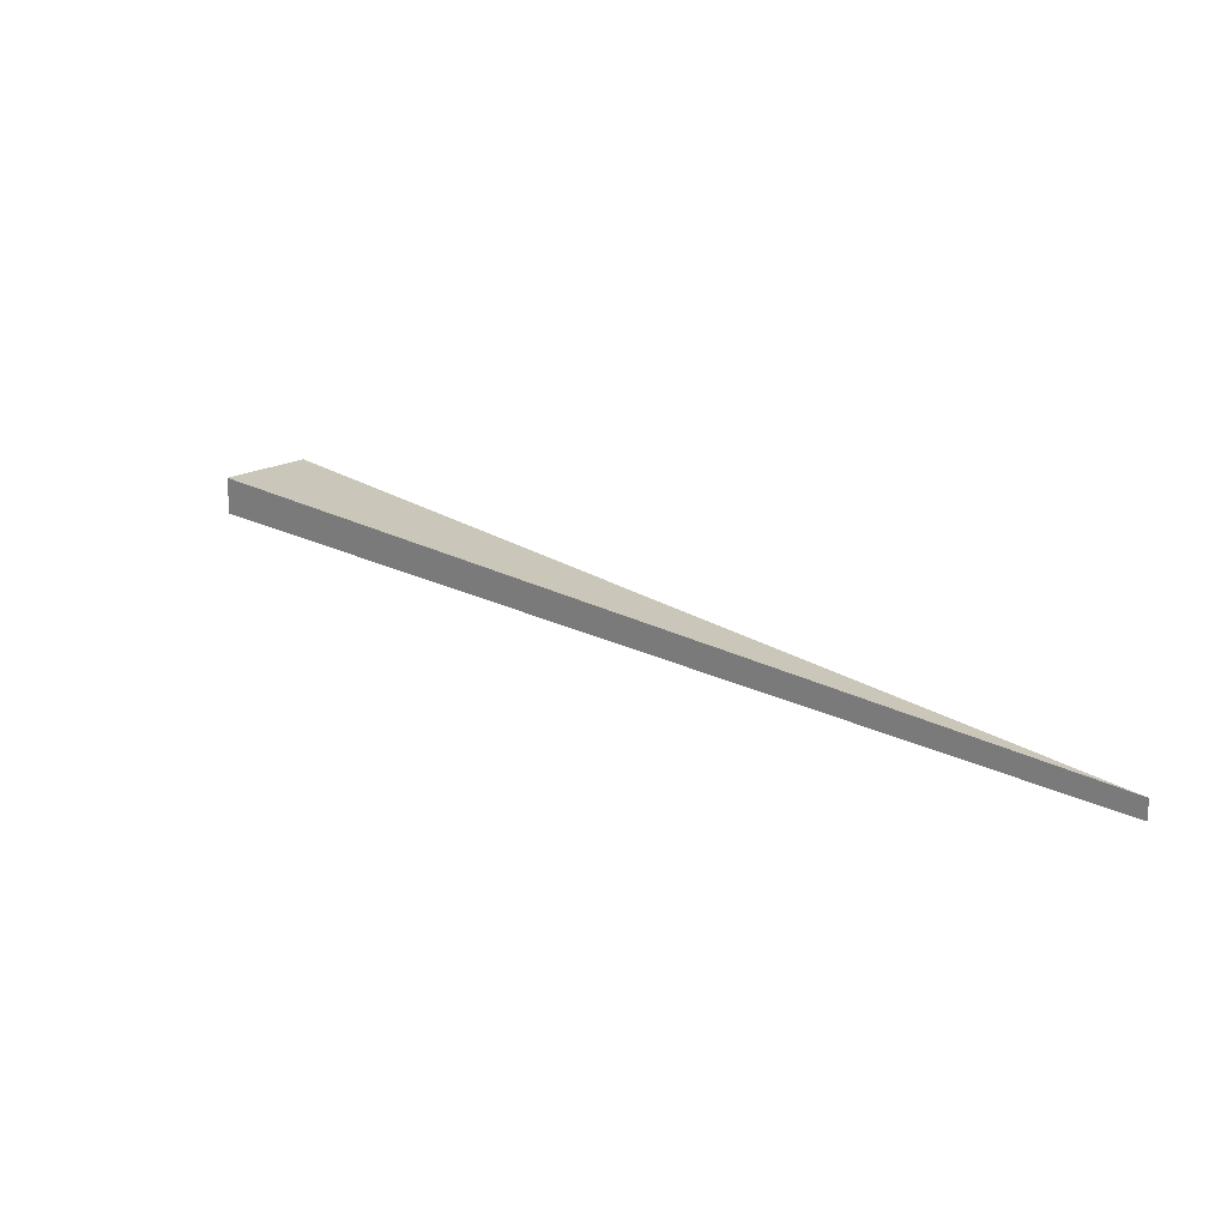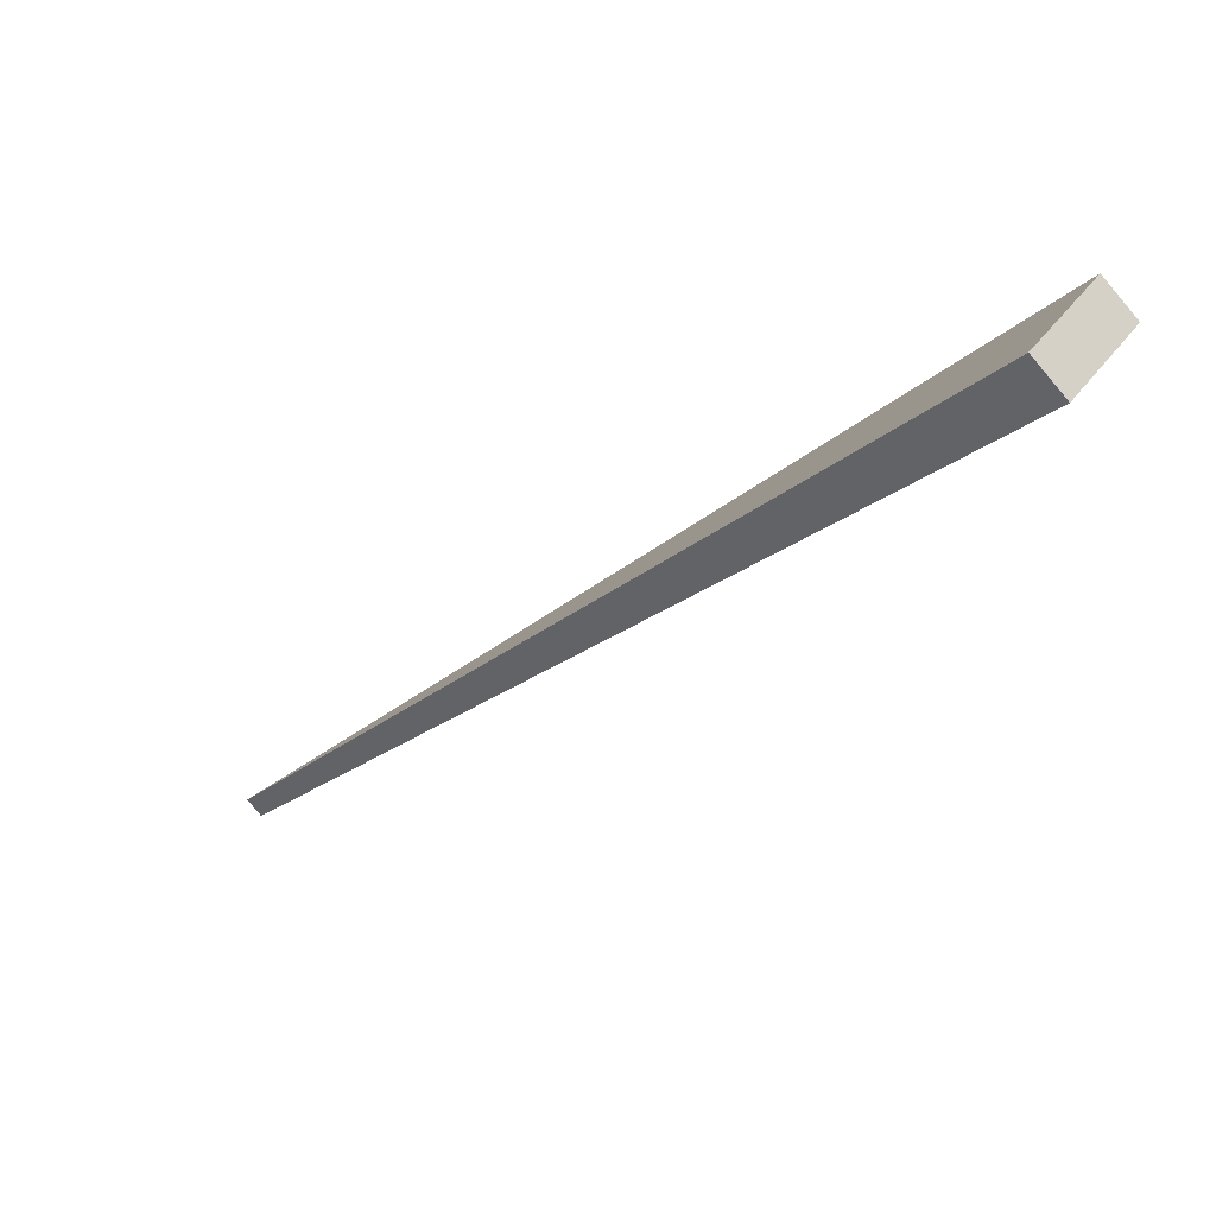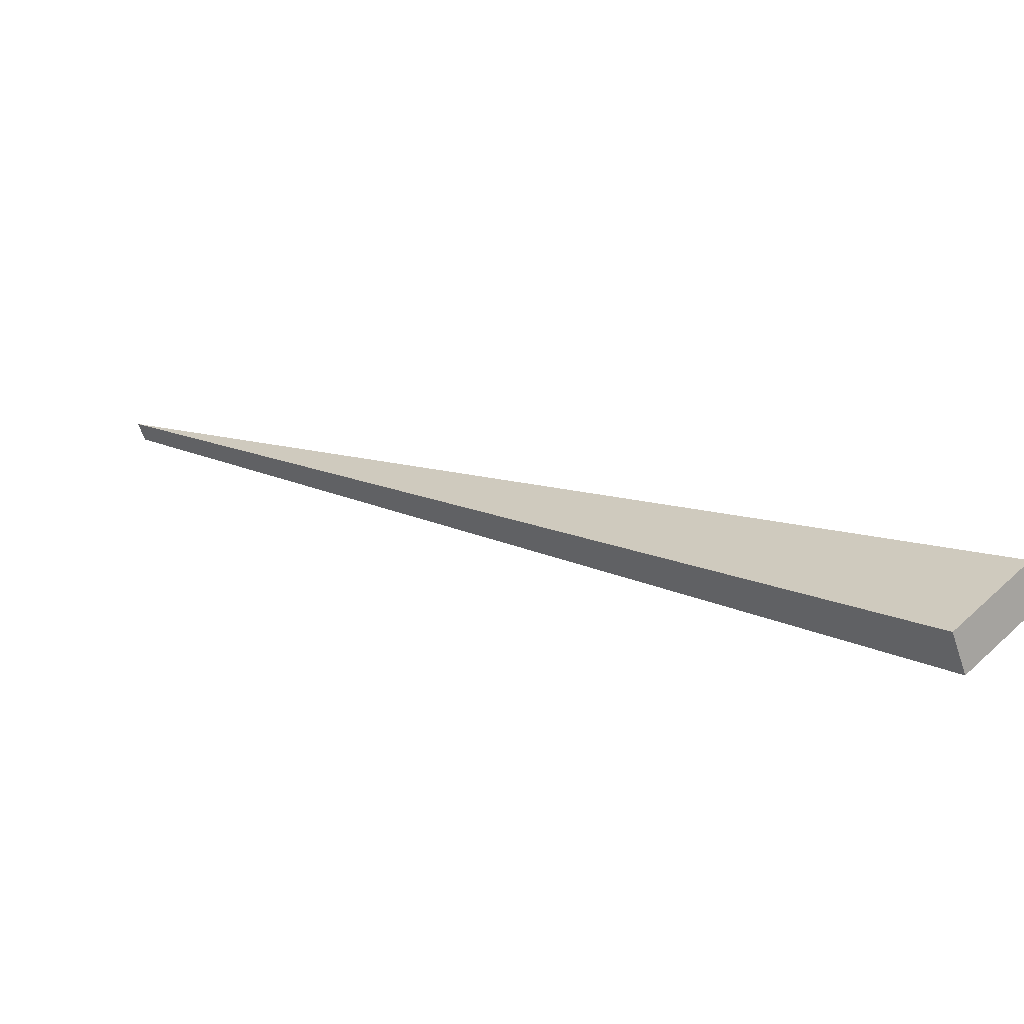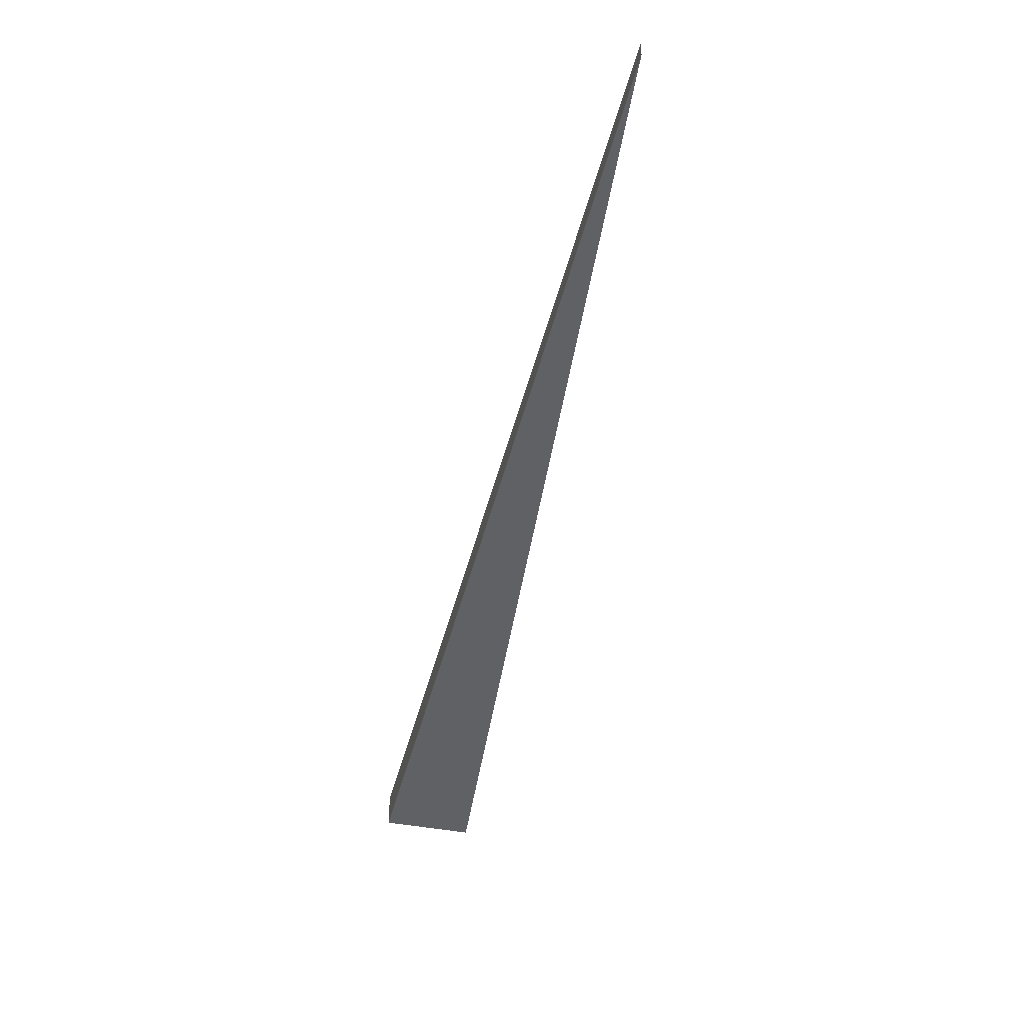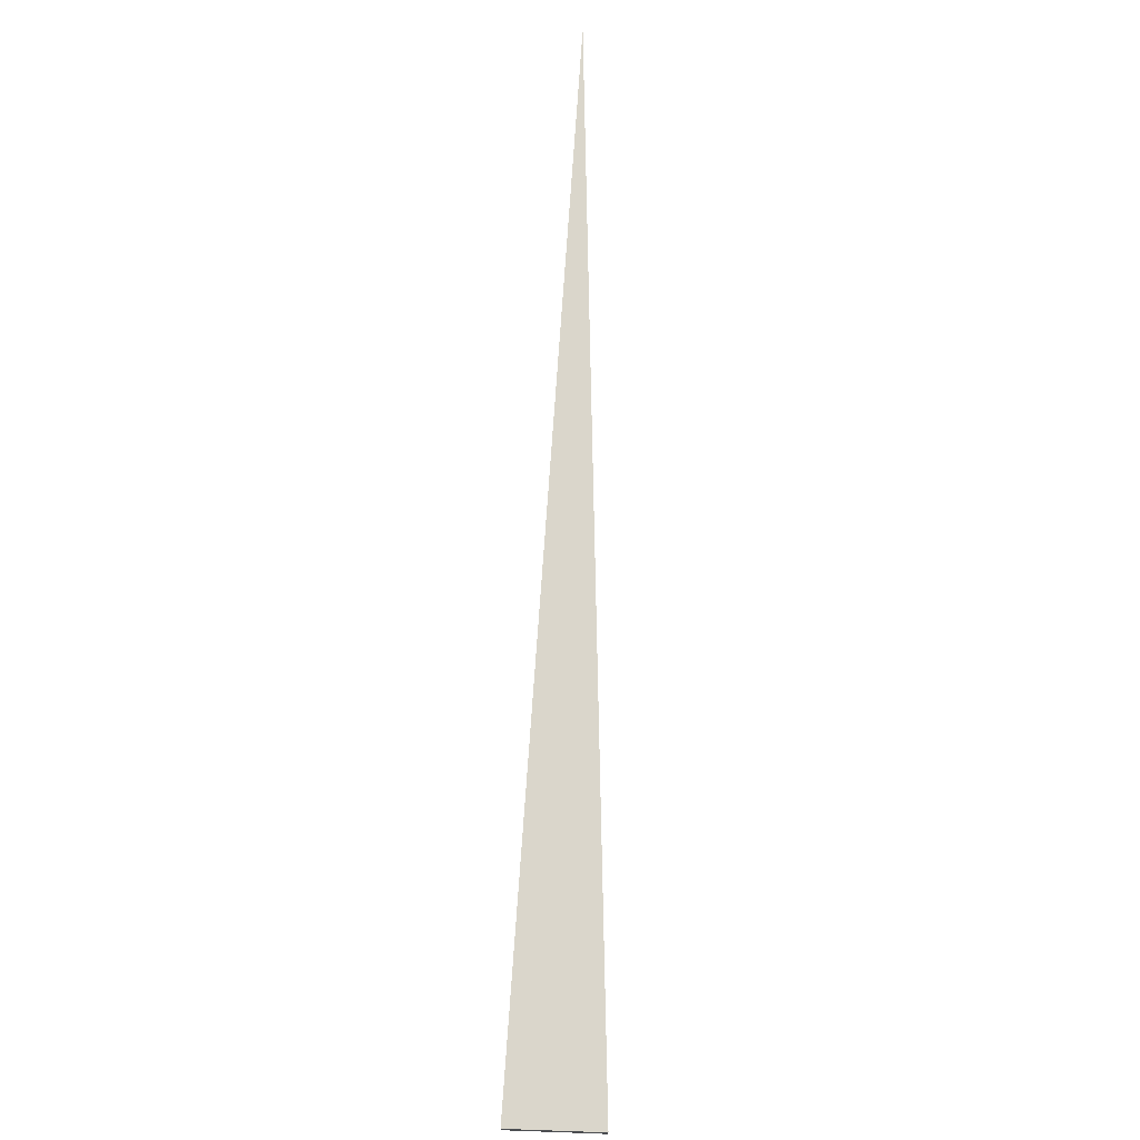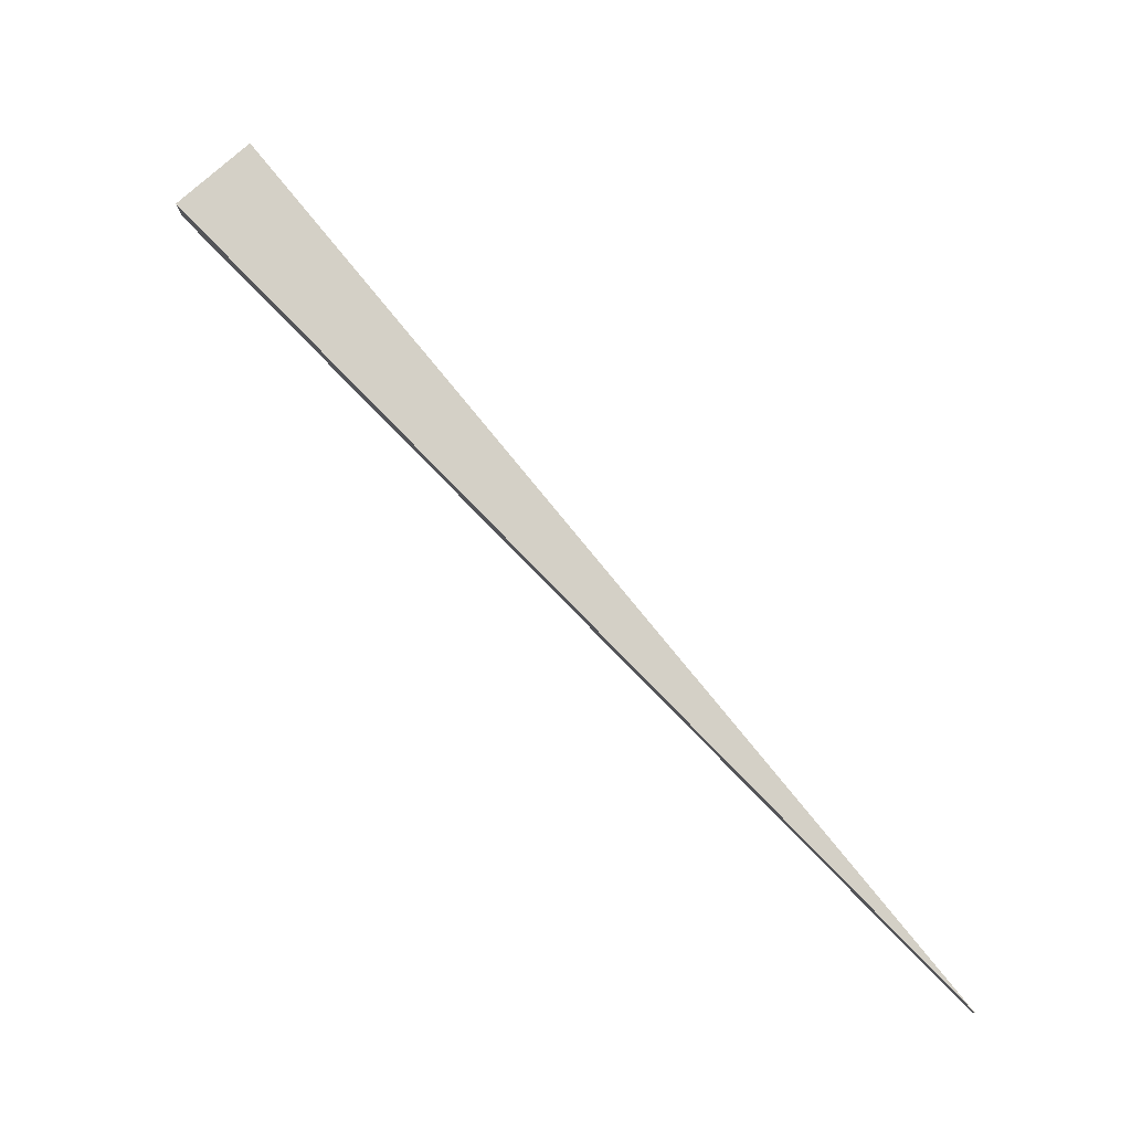
<metadata>
{"format":"obj","ext":"obj","renderer":"f3d","projection":"perspective","resolution":1024,"background":"white","views":[{"elev":20.3,"azim":-178.4,"up":"+Z"},{"elev":-79.5,"azim":39.2,"up":"+Y"},{"elev":-61.7,"azim":17.7,"up":"+Y"},{"elev":-47.0,"azim":-146.5,"up":"+Z"},{"elev":74.4,"azim":46.4,"up":"+Z"},{"elev":79.9,"azim":-176.9,"up":"+Z"}]}
</metadata>
<code>
o 17190
v 2201 1866 8.669
v 2201 1866 8.67
v 2201 1866 8.666
v 2201 1866 8.67
v 2201 1866 8.665
v 2201 1866 8.67
v 2201 1866 8.67
v 2201 1866 8.665
v 2201 1866 8.67
v 2201 1866 8.669
v 2201 1866 8.67
v 2201 1866 8.666
v 2201 1866 8.665
v 2201 1866 8.665
v 2201 1866 8.665
f 1 2 3
f 3 4 5
f 1 6 7
f 2 6 8
f 9 8 5
f 10 8 11
f 12 13 10
f 12 14 15

</code>
